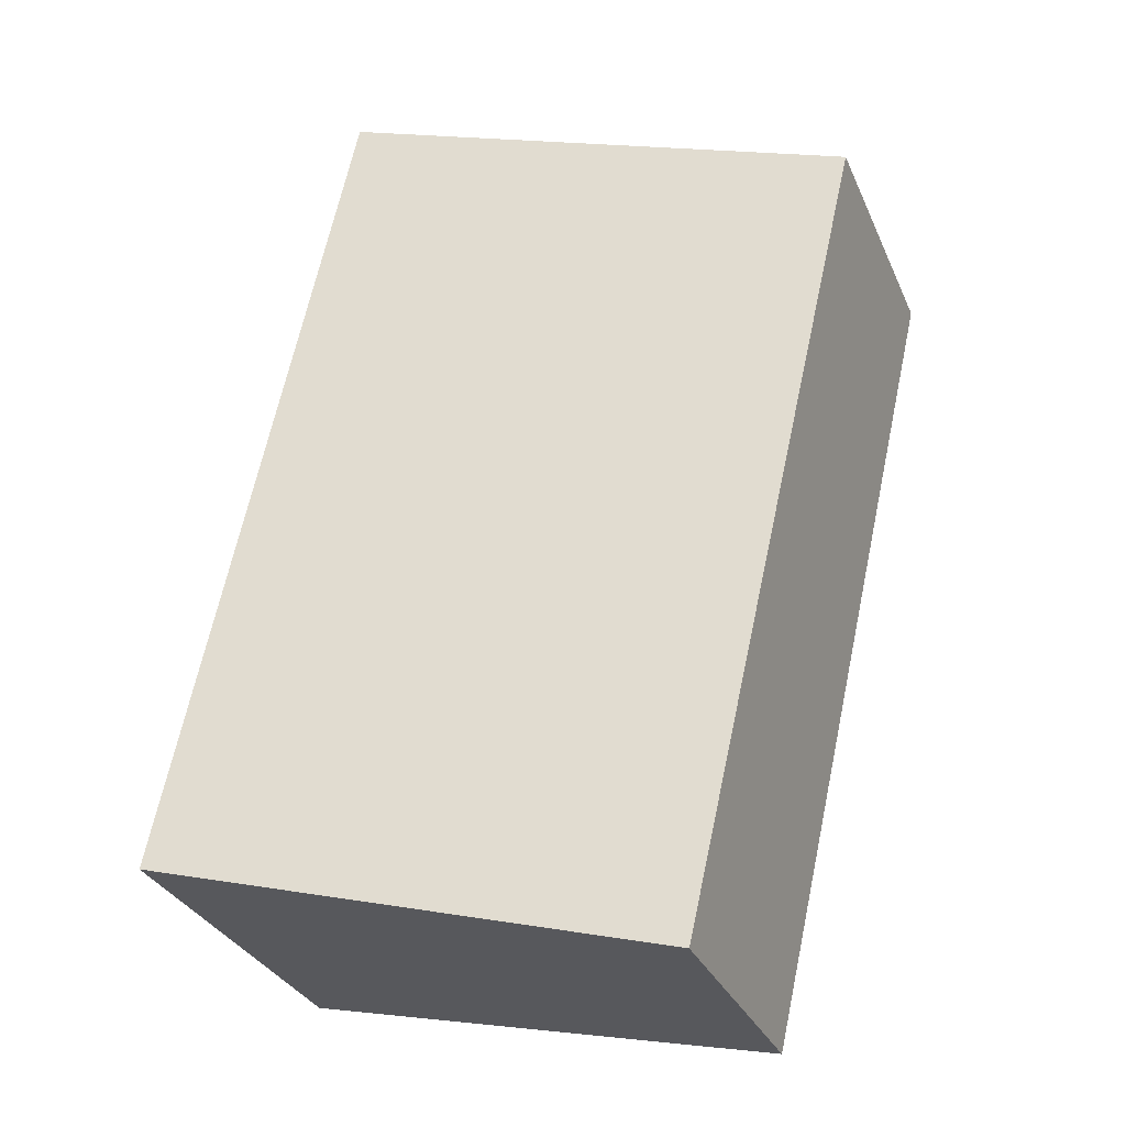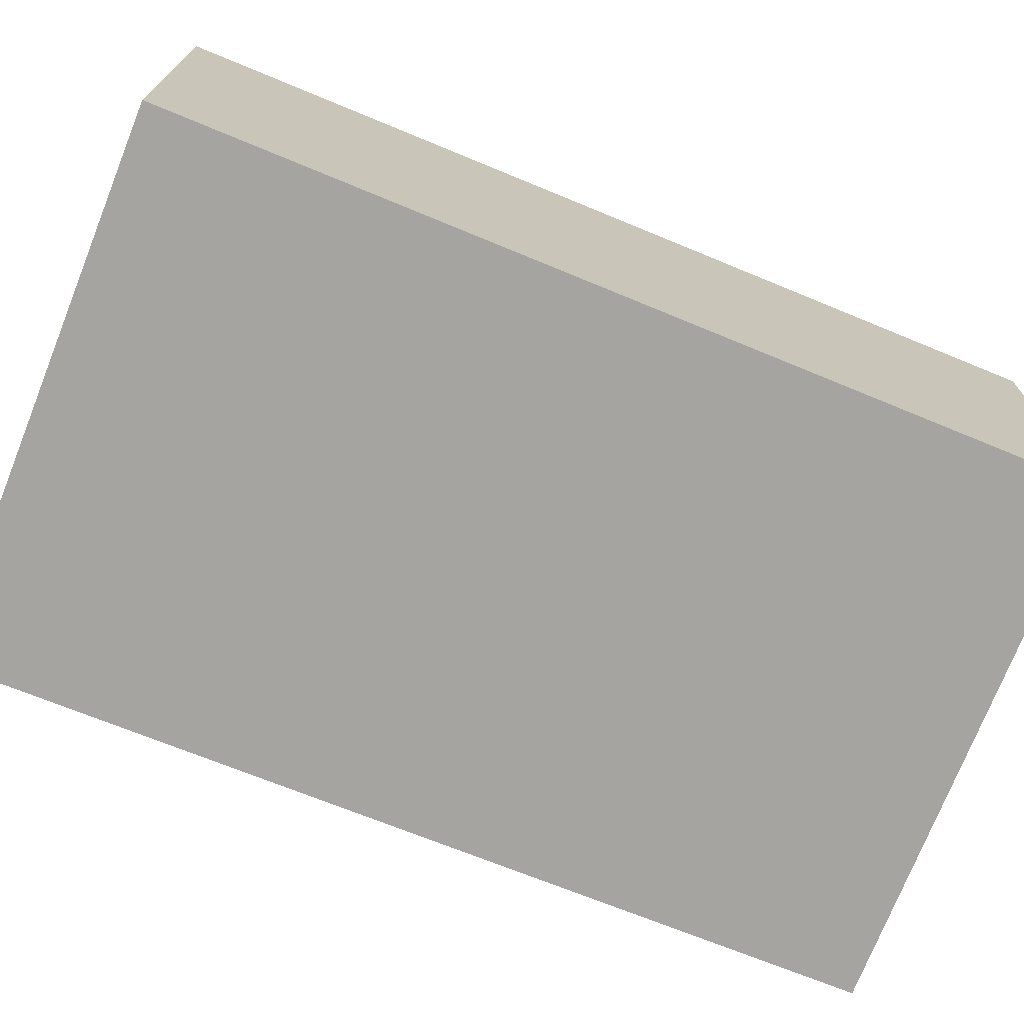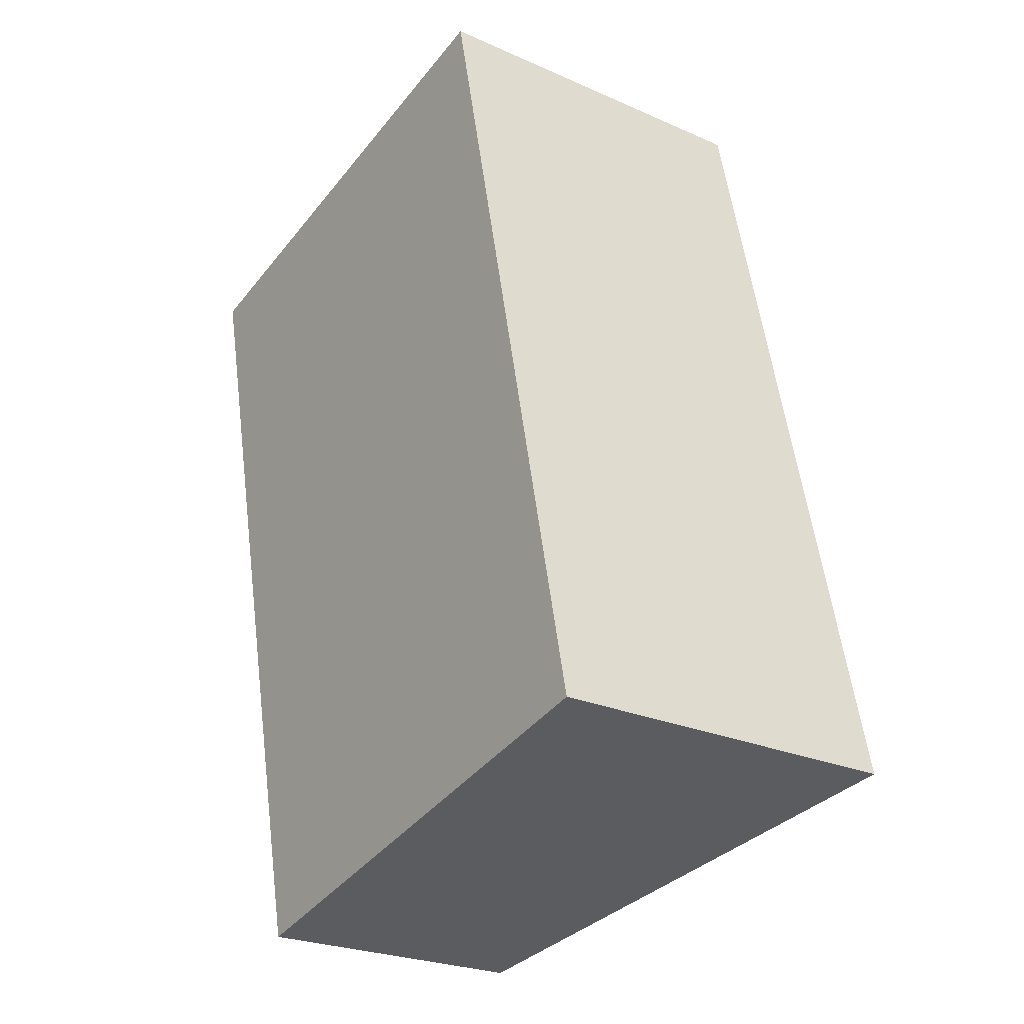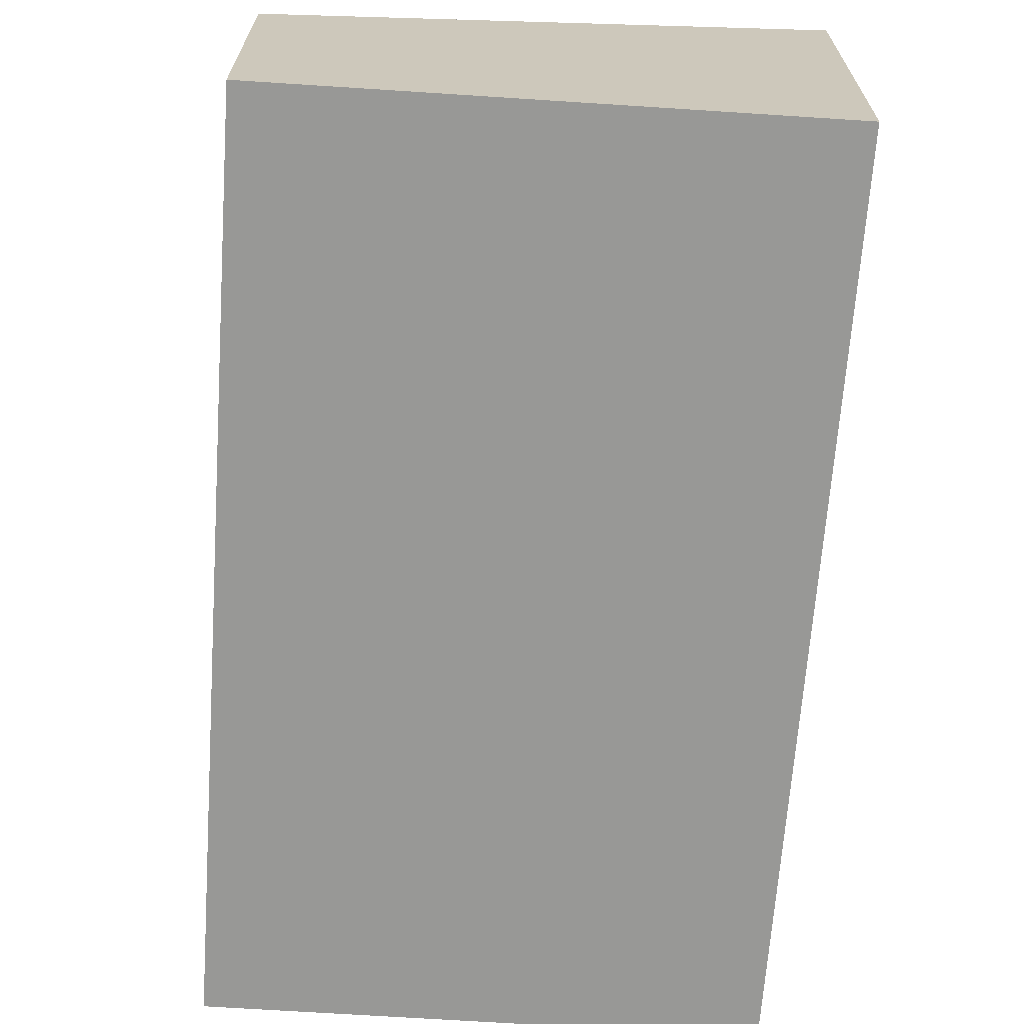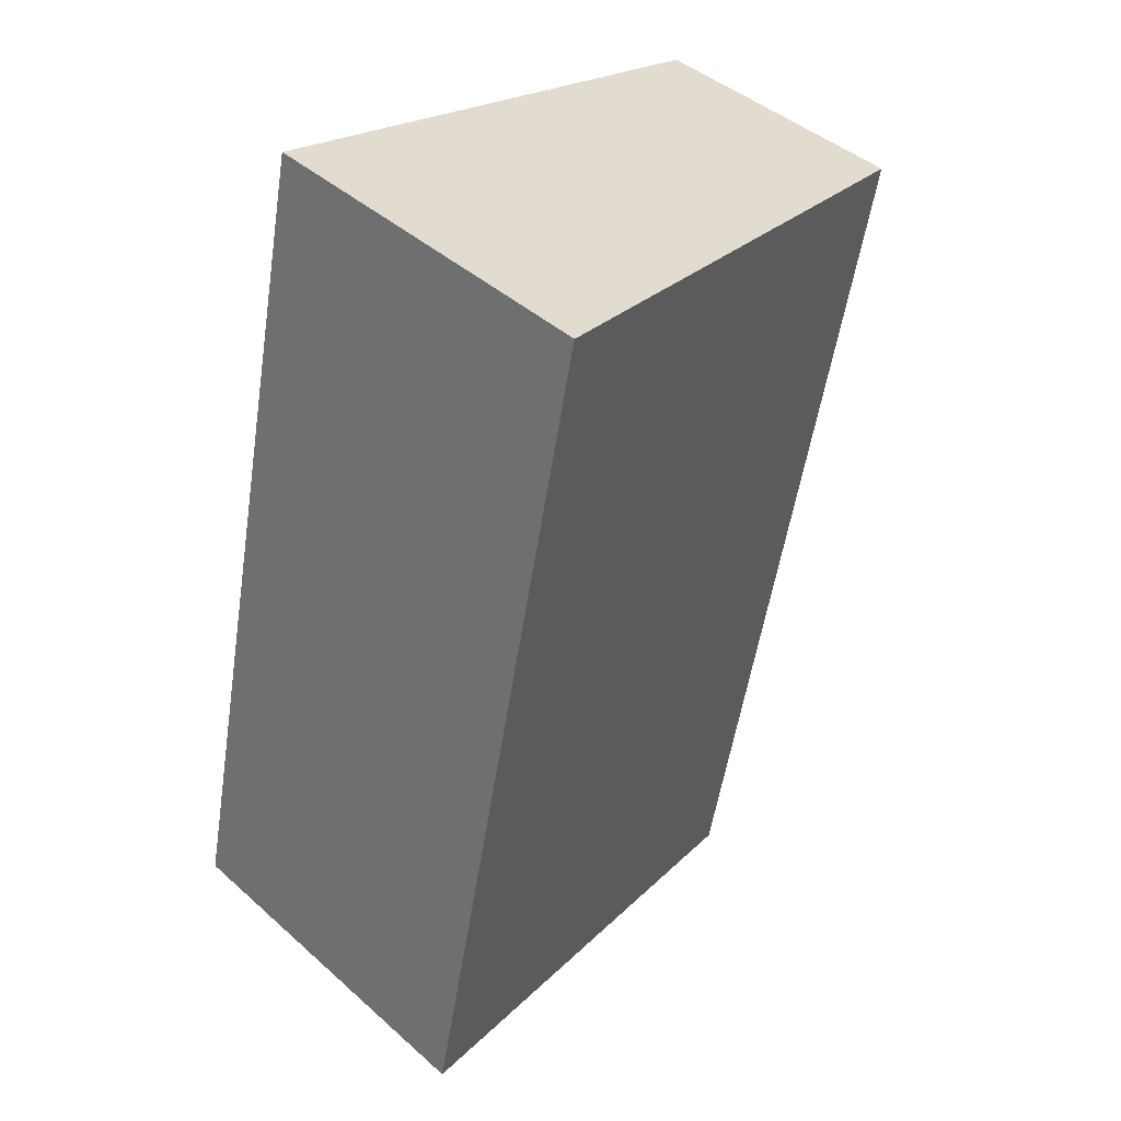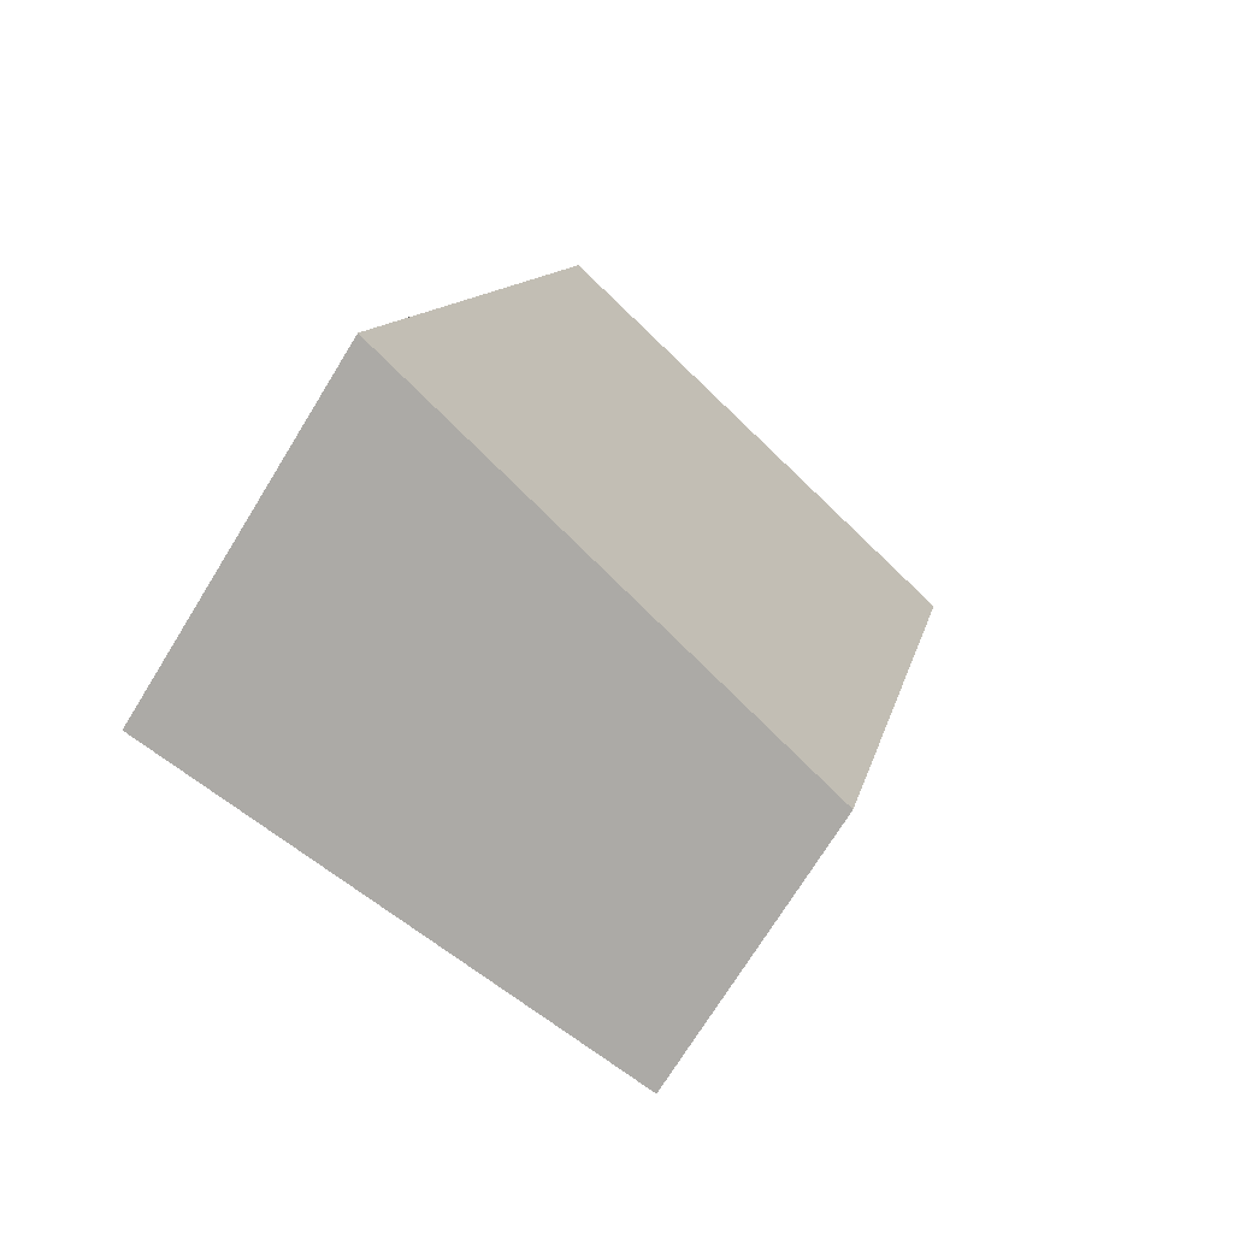
<metadata>
{"format":"obj","ext":"obj","renderer":"f3d","projection":"perspective","resolution":1024,"background":"white","views":[{"elev":-31.7,"azim":-159.0,"up":"+Z"},{"elev":-73.2,"azim":55.4,"up":"+Y"},{"elev":-25.1,"azim":54.4,"up":"+Z"},{"elev":-68.4,"azim":-16.7,"up":"+Y"},{"elev":43.1,"azim":136.3,"up":"+Z"},{"elev":-72.3,"azim":148.4,"up":"+Z"}]}
</metadata>
<code>
v  1.934 2.814 -8.394
v  5.1 3.762 1.175
v  6.918 3.762 -7.245
v  0 2.792 1.71e-16
v  1.934 5.14e-16 -8.394
v  0 0 0
v  5.1 -7.195e-17 1.175
v  6.918 4.436e-16 -7.245
g defaultobject
f 1 2 3
f 2 1 4
f 5 4 1
f 4 5 6
f 4 7 2
f 7 4 6
f 7 3 2
f 3 7 8
f 8 1 3
f 1 8 5
f 8 6 5
f 6 8 7

</code>
